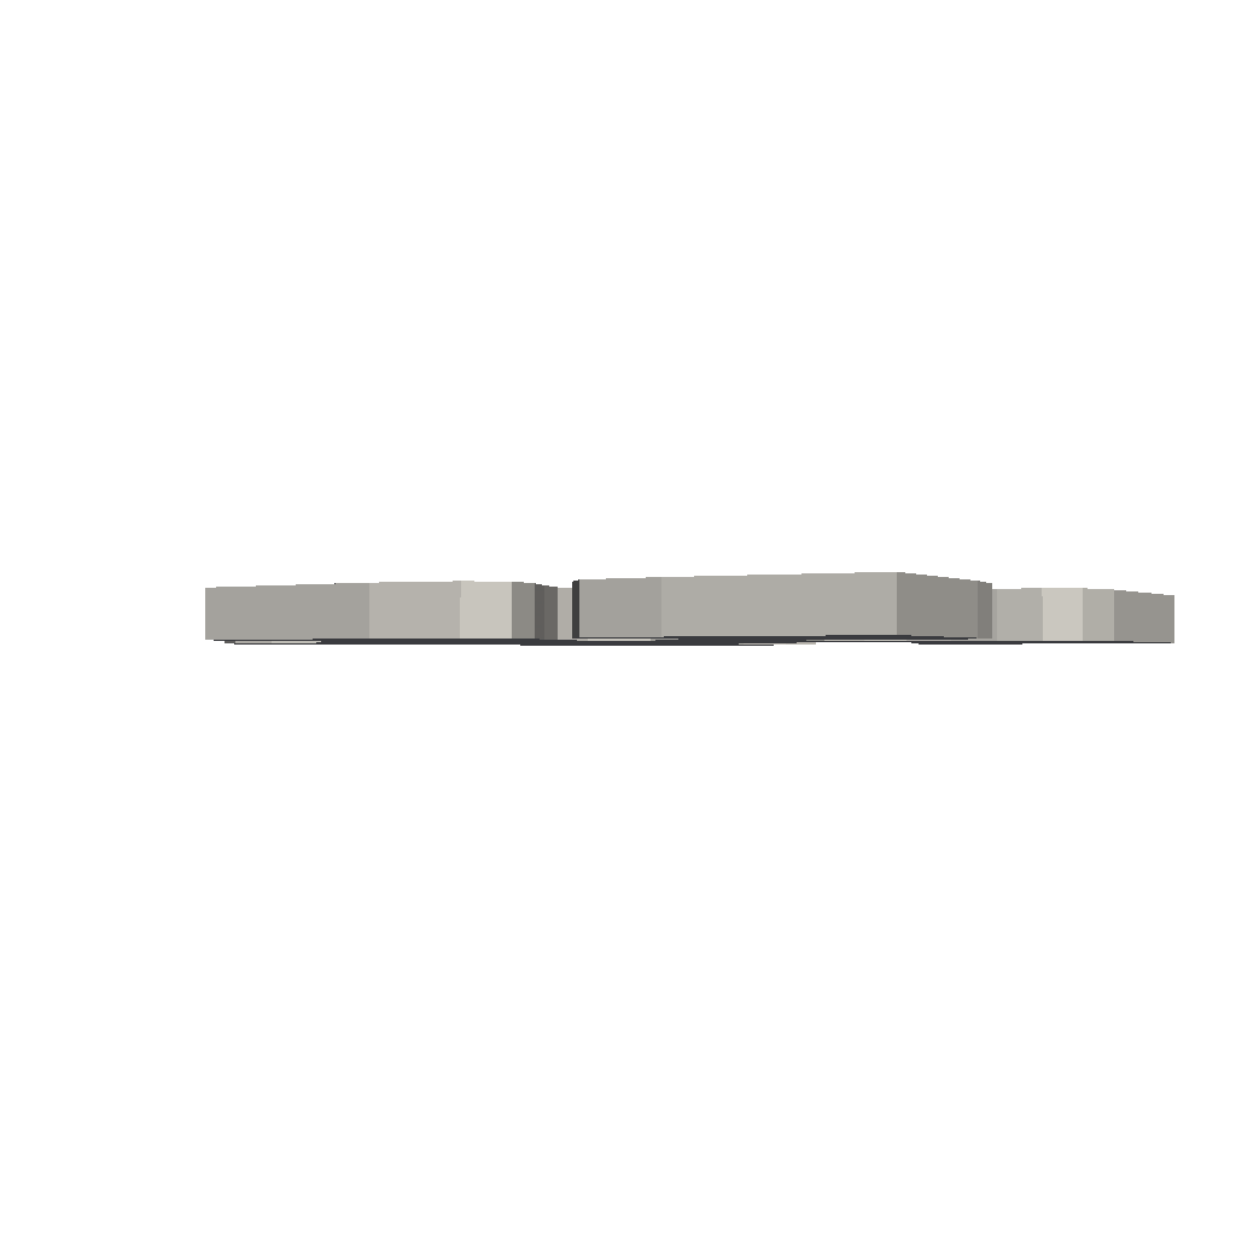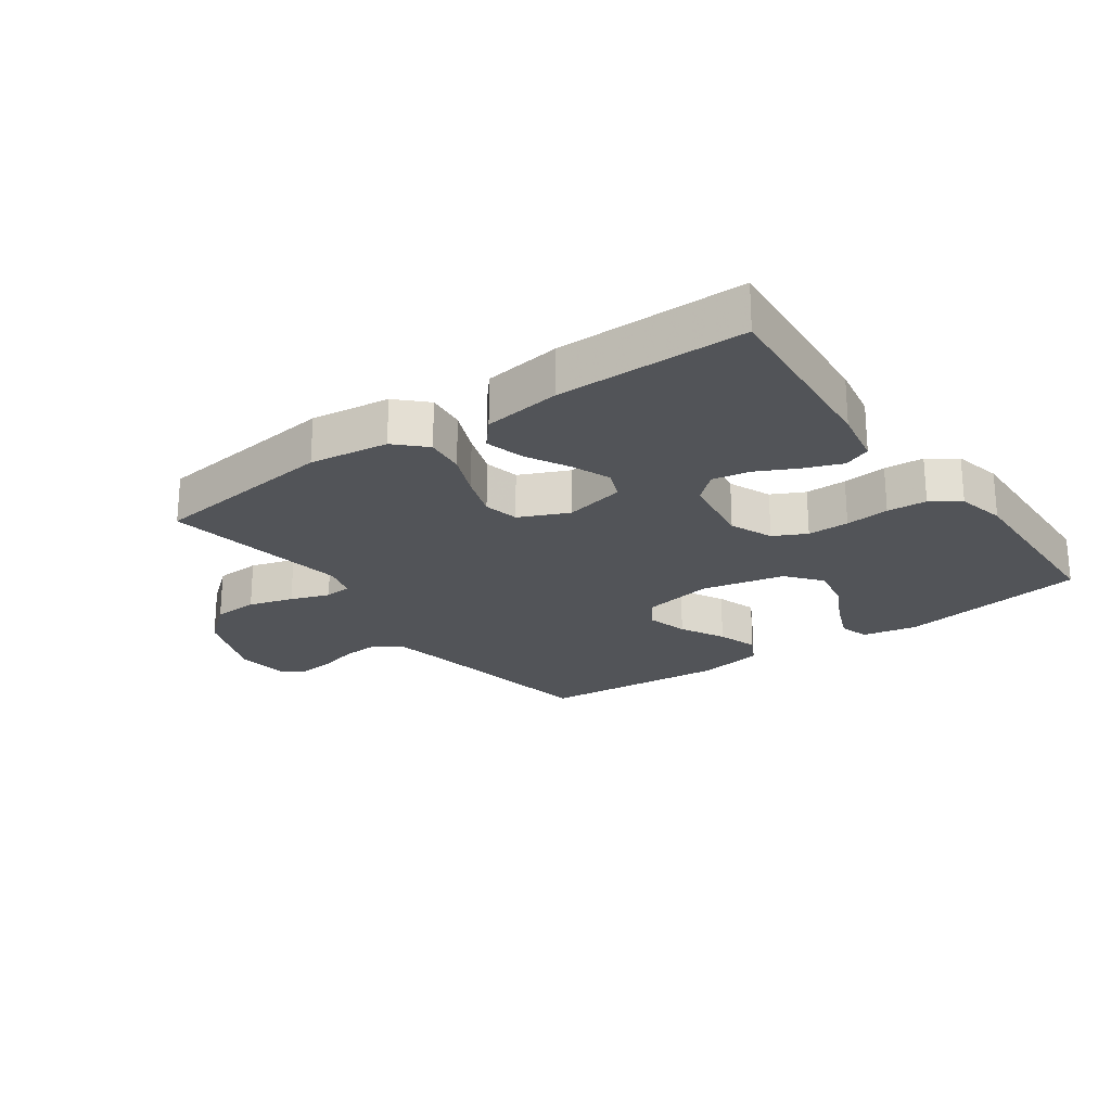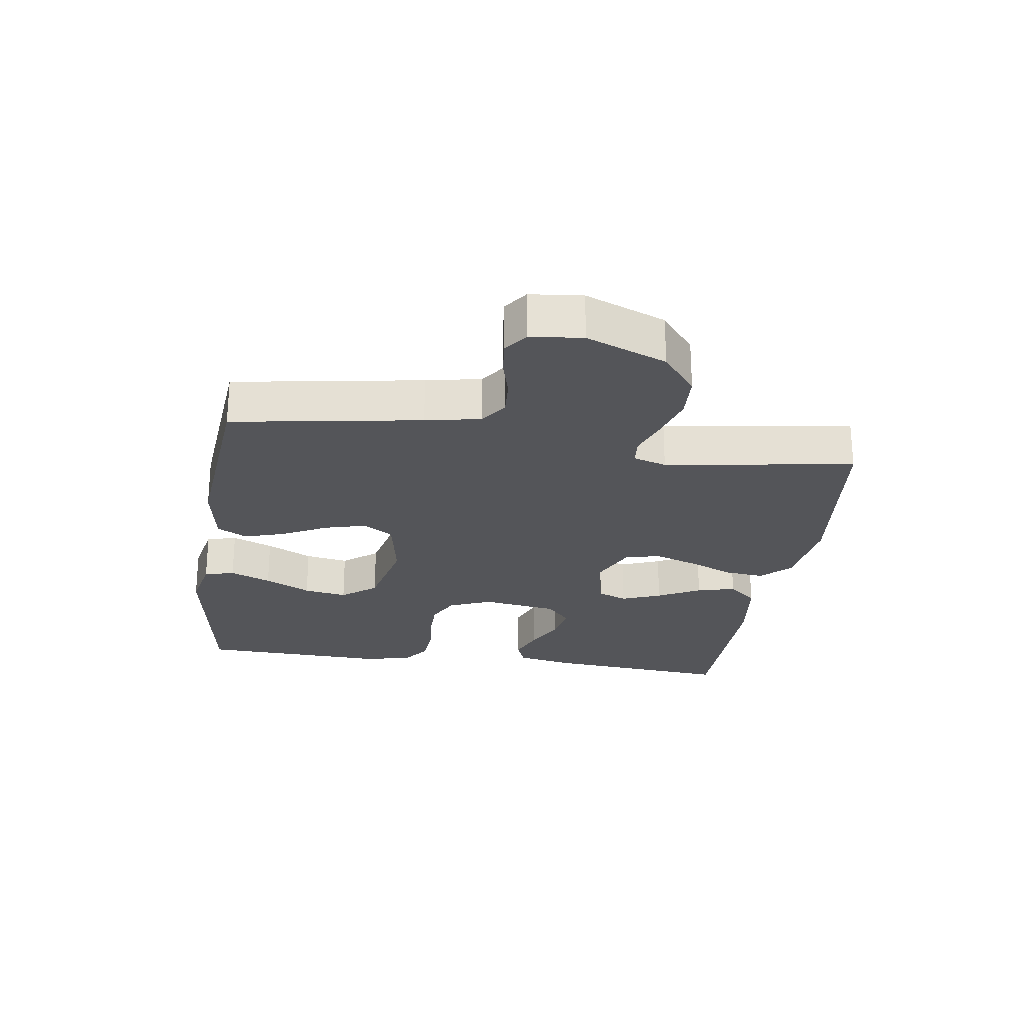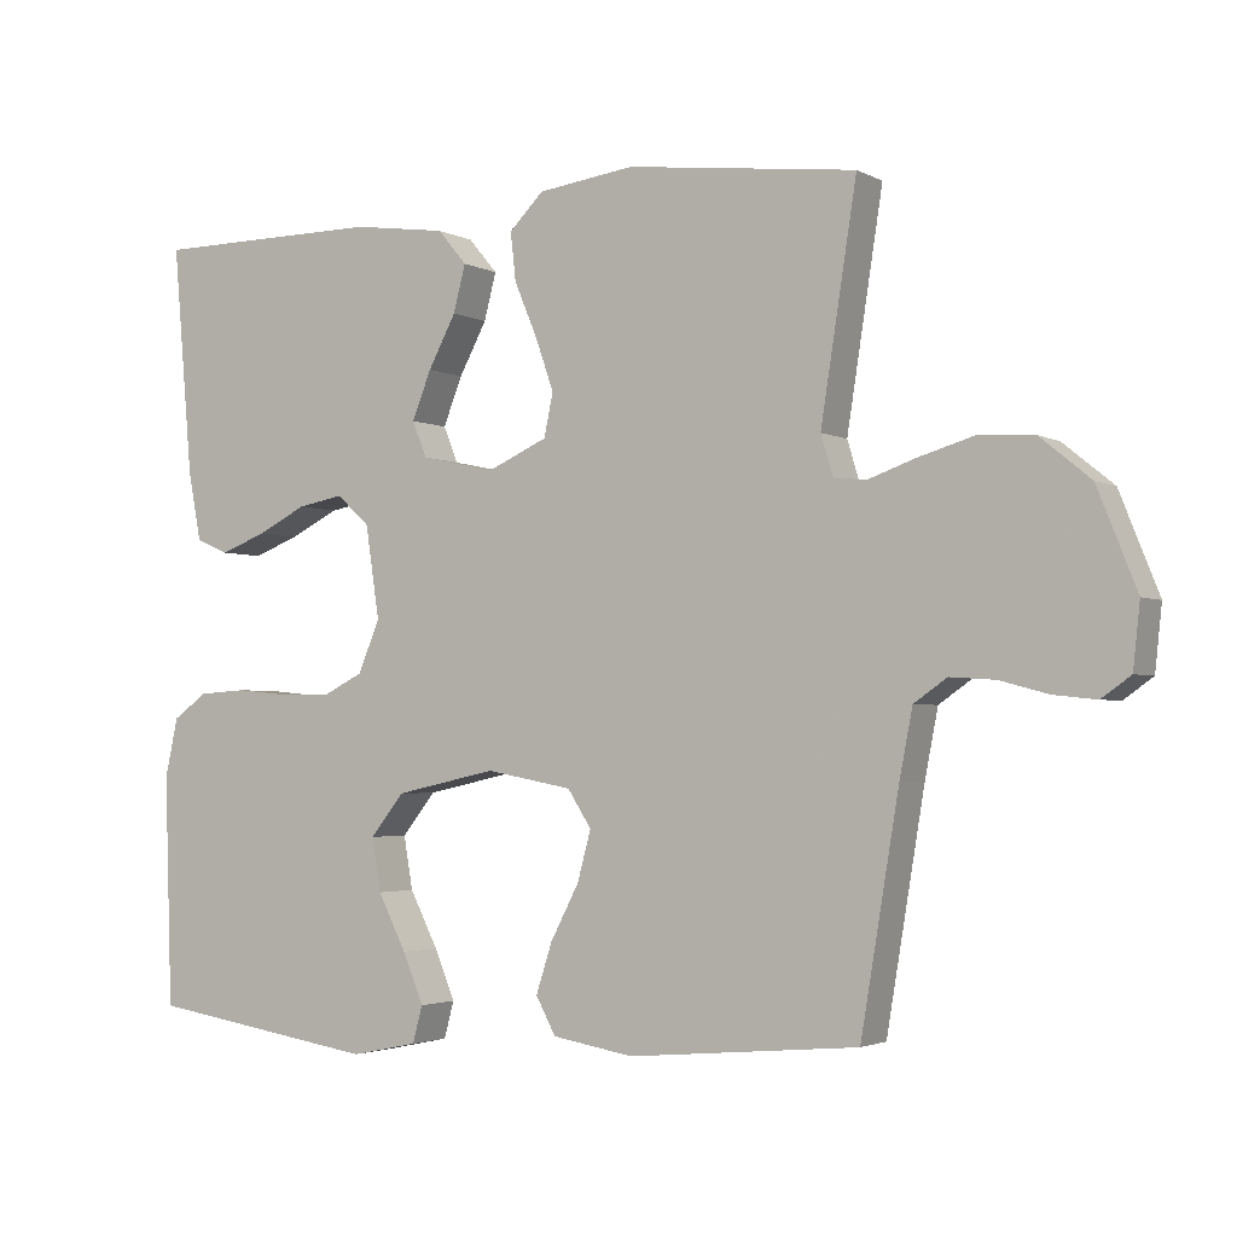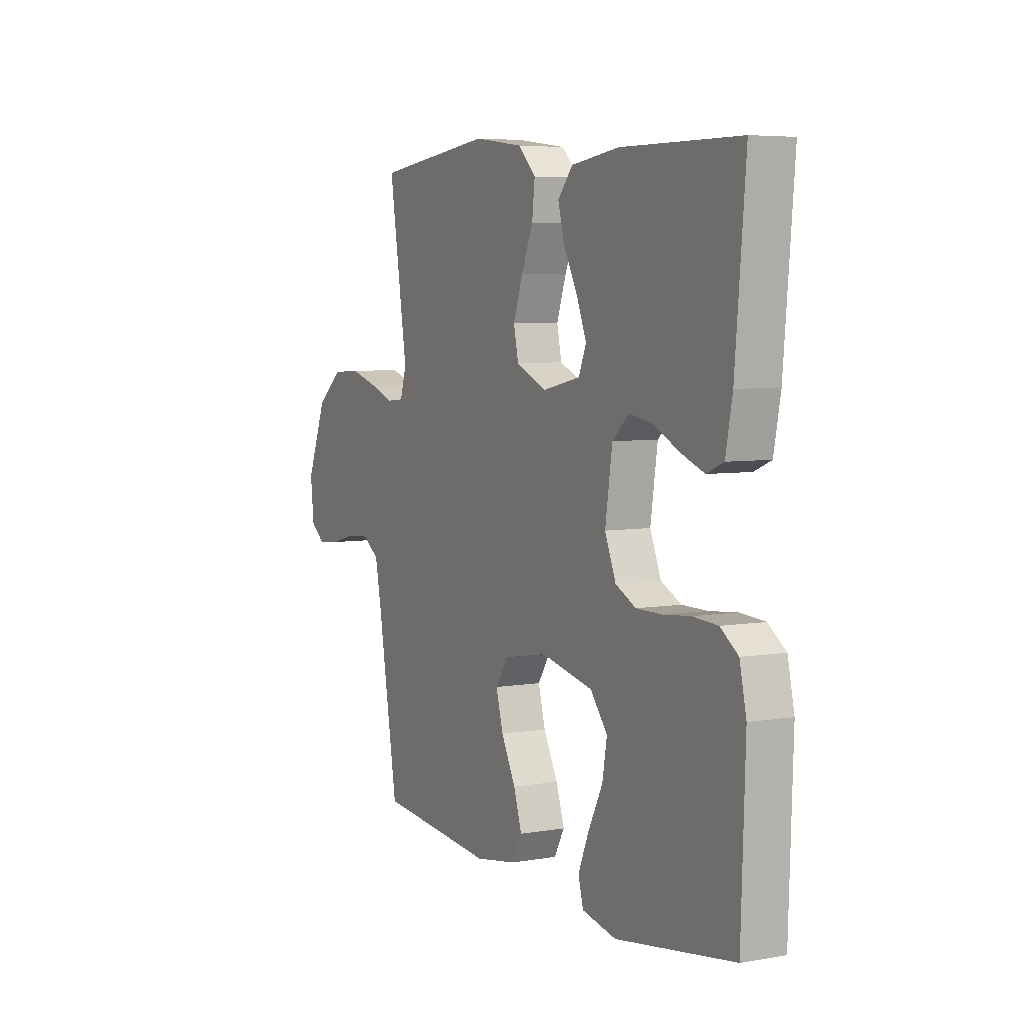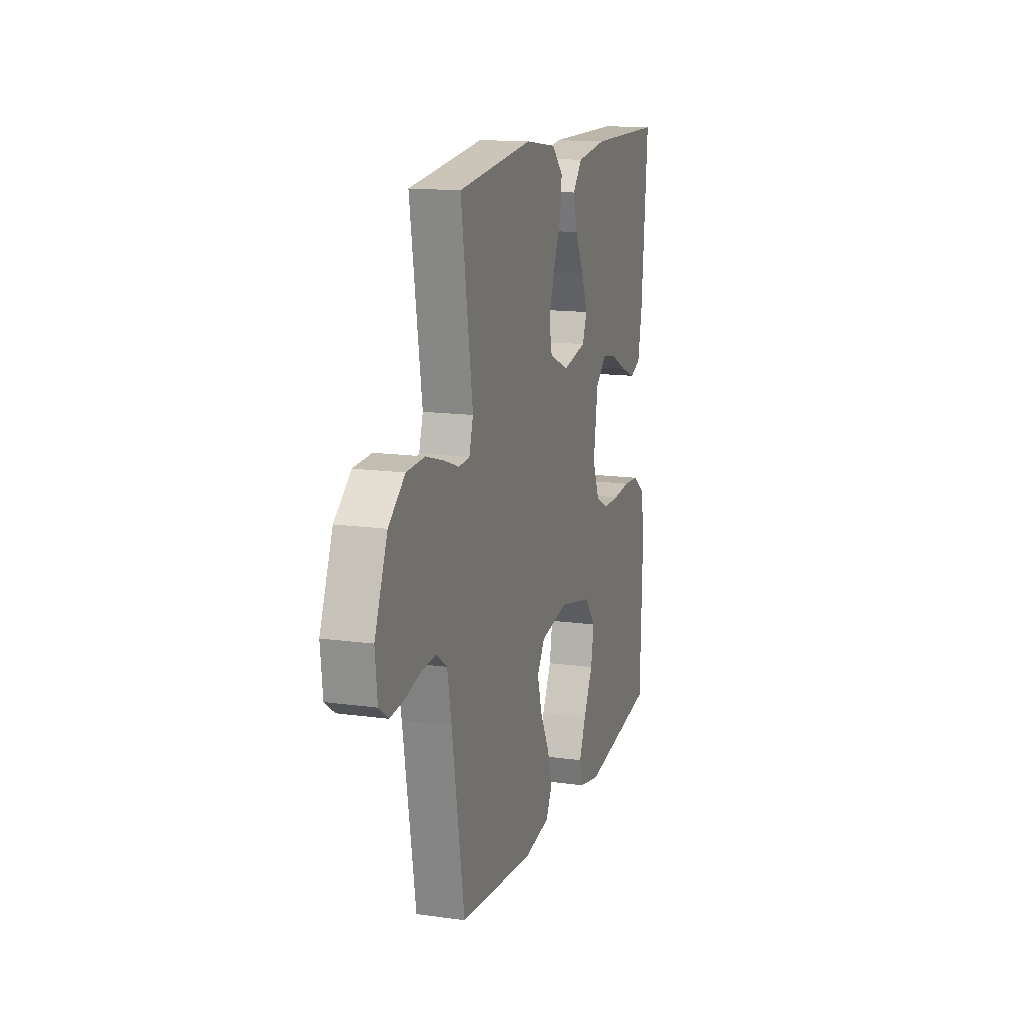
<metadata>
{"format":"obj","ext":"obj","renderer":"f3d","projection":"perspective","resolution":1024,"background":"white","views":[{"elev":-1.2,"azim":30.9,"up":"+Y"},{"elev":-23.0,"azim":35.6,"up":"+Y"},{"elev":-24.8,"azim":-98.5,"up":"+Y"},{"elev":-2.7,"azim":-149.5,"up":"+Z"},{"elev":5.6,"azim":62.2,"up":"+Z"},{"elev":14.3,"azim":-73.0,"up":"+Z"}]}
</metadata>
<code>
v 0.5 0.07 -0.5
v 0.2 0.07 -0.547
v 0.113 0.07 -0.529
v 0.1 0.07 -0.481
v 0.127 0.07 -0.416
v 0.164 0.07 -0.343
v 0.176 0.07 -0.274
v 0.132 0.07 -0.219
v 0 0.07 -0.19
v -0.113 0.07 -0.211
v -0.144 0.07 -0.259
v -0.126 0.07 -0.325
v -0.089 0.07 -0.396
v -0.068 0.07 -0.461
v -0.094 0.07 -0.509
v -0.2 0.07 -0.527
v -0.5 0.07 -0.5
v -0.55 0.07 -0.2
v -0.567 0.07 -0.113
v -0.61 0.07 -0.083
v -0.669 0.07 -0.087
v -0.732 0.07 -0.104
v -0.788 0.07 -0.11
v -0.826 0.07 -0.083
v -0.835 0.07 0
v -0.784 0.07 0.128
v -0.718 0.07 0.182
v -0.645 0.07 0.186
v -0.574 0.07 0.165
v -0.512 0.07 0.143
v -0.469 0.07 0.147
v -0.453 0.07 0.2
v -0.5 0.07 0.5
v -0.2 0.07 0.536
v -0.074 0.07 0.519
v -0.029 0.07 0.474
v -0.036 0.07 0.411
v -0.066 0.07 0.34
v -0.09 0.07 0.271
v -0.078 0.07 0.215
v 0 0.07 0.18
v 0.097 0.07 0.201
v 0.116 0.07 0.248
v 0.091 0.07 0.311
v 0.055 0.07 0.379
v 0.039 0.07 0.44
v 0.077 0.07 0.485
v 0.2 0.07 0.502
v 0.5 0.07 0.5
v 0.474 0.07 0.2
v 0.457 0.07 0.111
v 0.414 0.07 0.093
v 0.354 0.07 0.116
v 0.29 0.07 0.148
v 0.23 0.07 0.159
v 0.187 0.07 0.12
v 0.169 0.07 0
v 0.197 0.07 -0.068
v 0.249 0.07 -0.094
v 0.315 0.07 -0.094
v 0.385 0.07 -0.087
v 0.448 0.07 -0.091
v 0.493 0.07 -0.123
v 0.51 0.07 -0.2
v 0.5 0 -0.5
v 0.2 0 -0.547
v 0.113 0 -0.529
v 0.1 0 -0.481
v 0.127 0 -0.416
v 0.164 0 -0.343
v 0.176 0 -0.274
v 0.132 0 -0.219
v 0 0 -0.19
v -0.113 0 -0.211
v -0.144 0 -0.259
v -0.126 0 -0.325
v -0.089 0 -0.396
v -0.068 0 -0.461
v -0.094 0 -0.509
v -0.2 0 -0.527
v -0.5 0 -0.5
v -0.55 0 -0.2
v -0.567 0 -0.113
v -0.61 0 -0.083
v -0.669 0 -0.087
v -0.732 0 -0.104
v -0.788 0 -0.11
v -0.826 0 -0.083
v -0.835 0 0
v -0.784 0 0.128
v -0.718 0 0.182
v -0.645 0 0.186
v -0.574 0 0.165
v -0.512 0 0.143
v -0.469 0 0.147
v -0.453 0 0.2
v -0.5 0 0.5
v -0.2 0 0.536
v -0.074 0 0.519
v -0.029 0 0.474
v -0.036 0 0.411
v -0.066 0 0.34
v -0.09 0 0.271
v -0.078 0 0.215
v 0 0 0.18
v 0.097 0 0.201
v 0.116 0 0.248
v 0.091 0 0.311
v 0.055 0 0.379
v 0.039 0 0.44
v 0.077 0 0.485
v 0.2 0 0.502
v 0.5 0 0.5
v 0.474 0 0.2
v 0.457 0 0.111
v 0.414 0 0.093
v 0.354 0 0.116
v 0.29 0 0.148
v 0.23 0 0.159
v 0.187 0 0.12
v 0.169 0 0
v 0.197 0 -0.068
v 0.249 0 -0.094
v 0.315 0 -0.094
v 0.385 0 -0.087
v 0.448 0 -0.091
v 0.493 0 -0.123
v 0.51 0 -0.2
f 60 61 62 63
f 59 60 63 64
f 51 52 53 54
f 49 50 51 54
f 49 54 55
f 48 49 55 56
f 44 45 46 47
f 43 44 47 48
f 35 36 37 38
f 35 38 39
f 32 33 34 35
f 31 32 35 39
f 27 28 29 30
f 25 26 27 30
f 25 30 31
f 21 22 23 24
f 20 21 24 25
f 15 16 17 18
f 15 18 19
f 12 13 14 15
f 11 12 15 19
f 10 11 19 20
f 3 4 5 6
f 1 2 3 6
f 59 64 1 6
f 43 48 56 57
f 42 43 57
f 41 42 57
f 40 41 57 58
f 25 31 39 40
f 25 40 58
f 9 10 20 25
f 8 9 25 58
f 7 8 58 59
f 6 7 59
f 127 126 125 124
f 128 127 124 123
f 118 117 116 115
f 118 115 114 113
f 119 118 113
f 120 119 113 112
f 111 110 109 108
f 112 111 108 107
f 102 101 100 99
f 103 102 99
f 99 98 97 96
f 103 99 96 95
f 94 93 92 91
f 94 91 90 89
f 95 94 89
f 88 87 86 85
f 89 88 85 84
f 82 81 80 79
f 83 82 79
f 79 78 77 76
f 83 79 76 75
f 84 83 75 74
f 70 69 68 67
f 70 67 66 65
f 70 65 128 123
f 121 120 112 107
f 121 107 106
f 121 106 105
f 122 121 105 104
f 104 103 95 89
f 122 104 89
f 89 84 74 73
f 122 89 73 72
f 123 122 72 71
f 123 71 70
f 1 65 66 2
f 2 66 67 3
f 3 67 68 4
f 4 68 69 5
f 5 69 70 6
f 6 70 71 7
f 7 71 72 8
f 8 72 73 9
f 9 73 74 10
f 10 74 75 11
f 11 75 76 12
f 12 76 77 13
f 13 77 78 14
f 14 78 79 15
f 15 79 80 16
f 16 80 81 17
f 17 81 82 18
f 18 82 83 19
f 19 83 84 20
f 20 84 85 21
f 21 85 86 22
f 22 86 87 23
f 23 87 88 24
f 24 88 89 25
f 25 89 90 26
f 26 90 91 27
f 27 91 92 28
f 28 92 93 29
f 29 93 94 30
f 30 94 95 31
f 31 95 96 32
f 32 96 97 33
f 33 97 98 34
f 34 98 99 35
f 35 99 100 36
f 36 100 101 37
f 37 101 102 38
f 38 102 103 39
f 39 103 104 40
f 40 104 105 41
f 41 105 106 42
f 42 106 107 43
f 43 107 108 44
f 44 108 109 45
f 45 109 110 46
f 46 110 111 47
f 47 111 112 48
f 48 112 113 49
f 49 113 114 50
f 50 114 115 51
f 51 115 116 52
f 52 116 117 53
f 53 117 118 54
f 54 118 119 55
f 55 119 120 56
f 56 120 121 57
f 57 121 122 58
f 58 122 123 59
f 59 123 124 60
f 60 124 125 61
f 61 125 126 62
f 62 126 127 63
f 63 127 128 64
f 64 128 65 1

</code>
